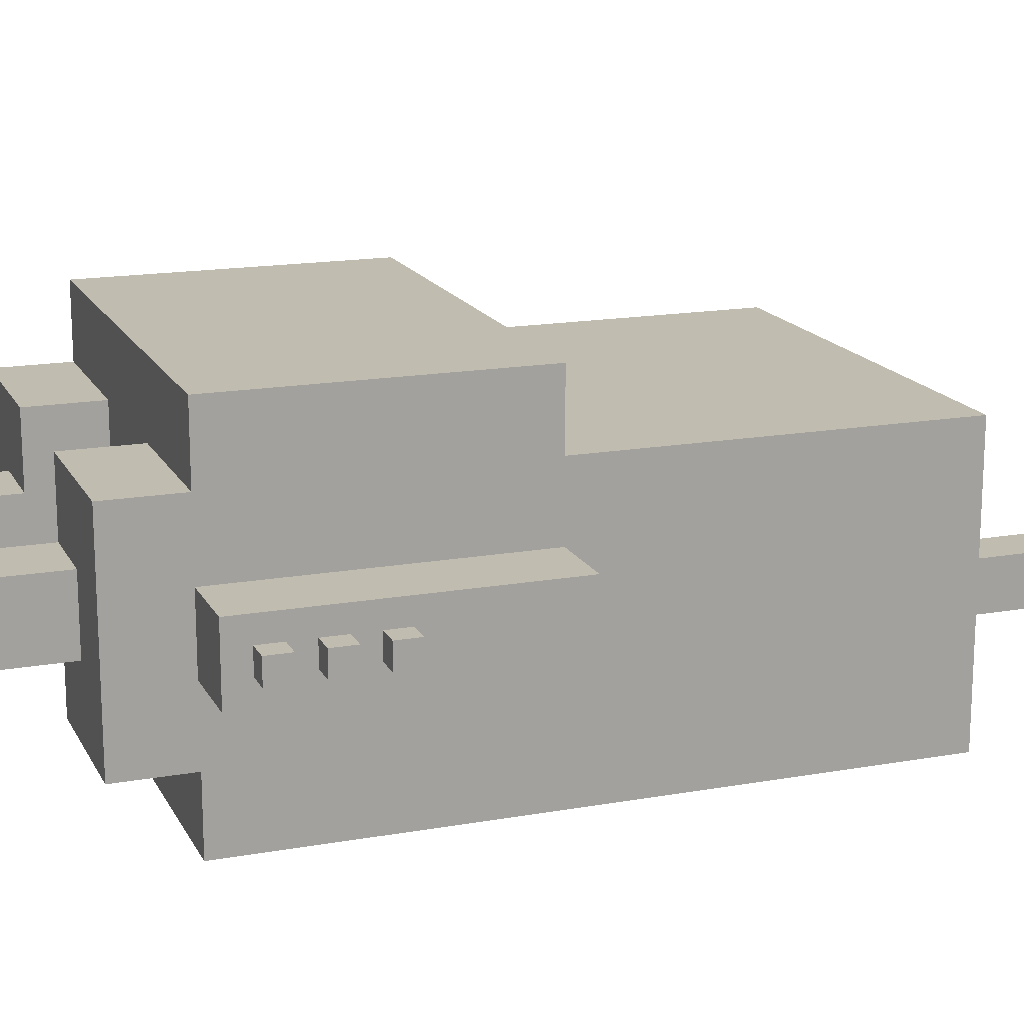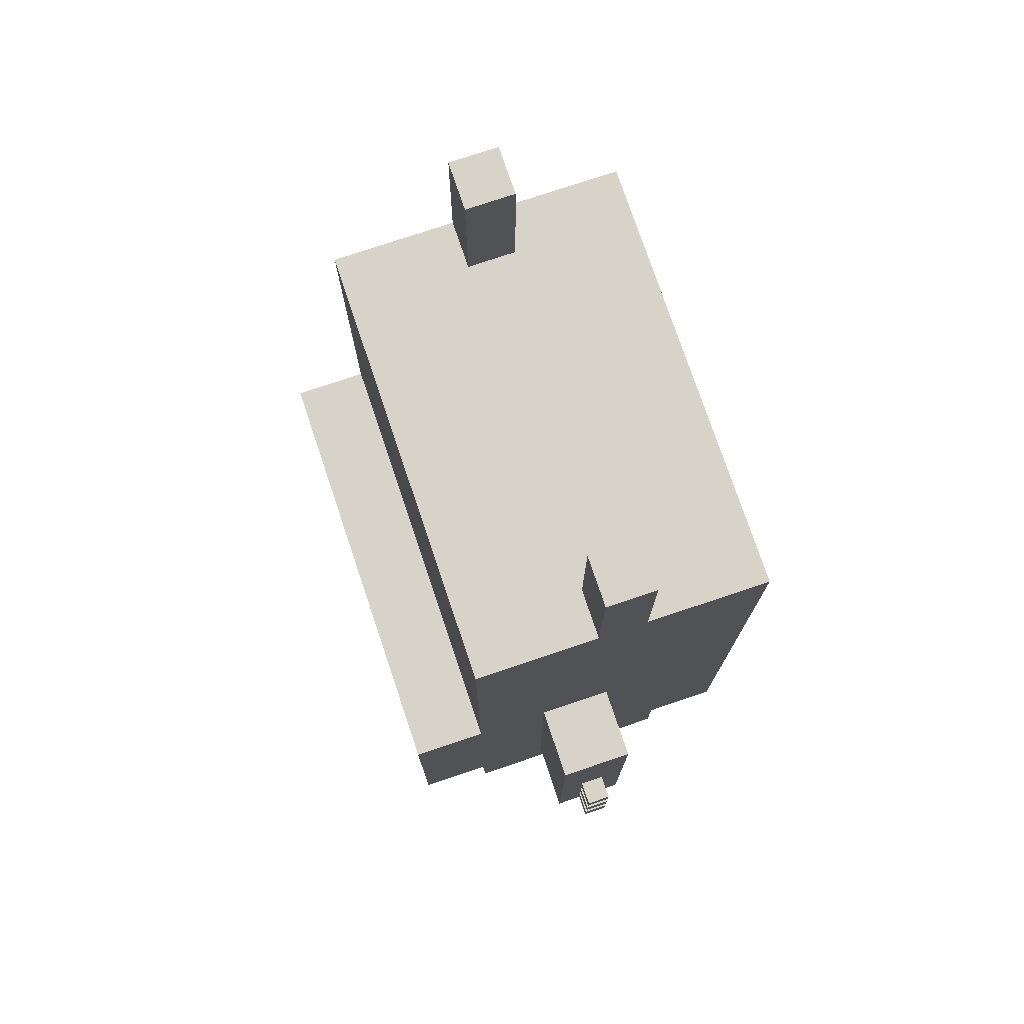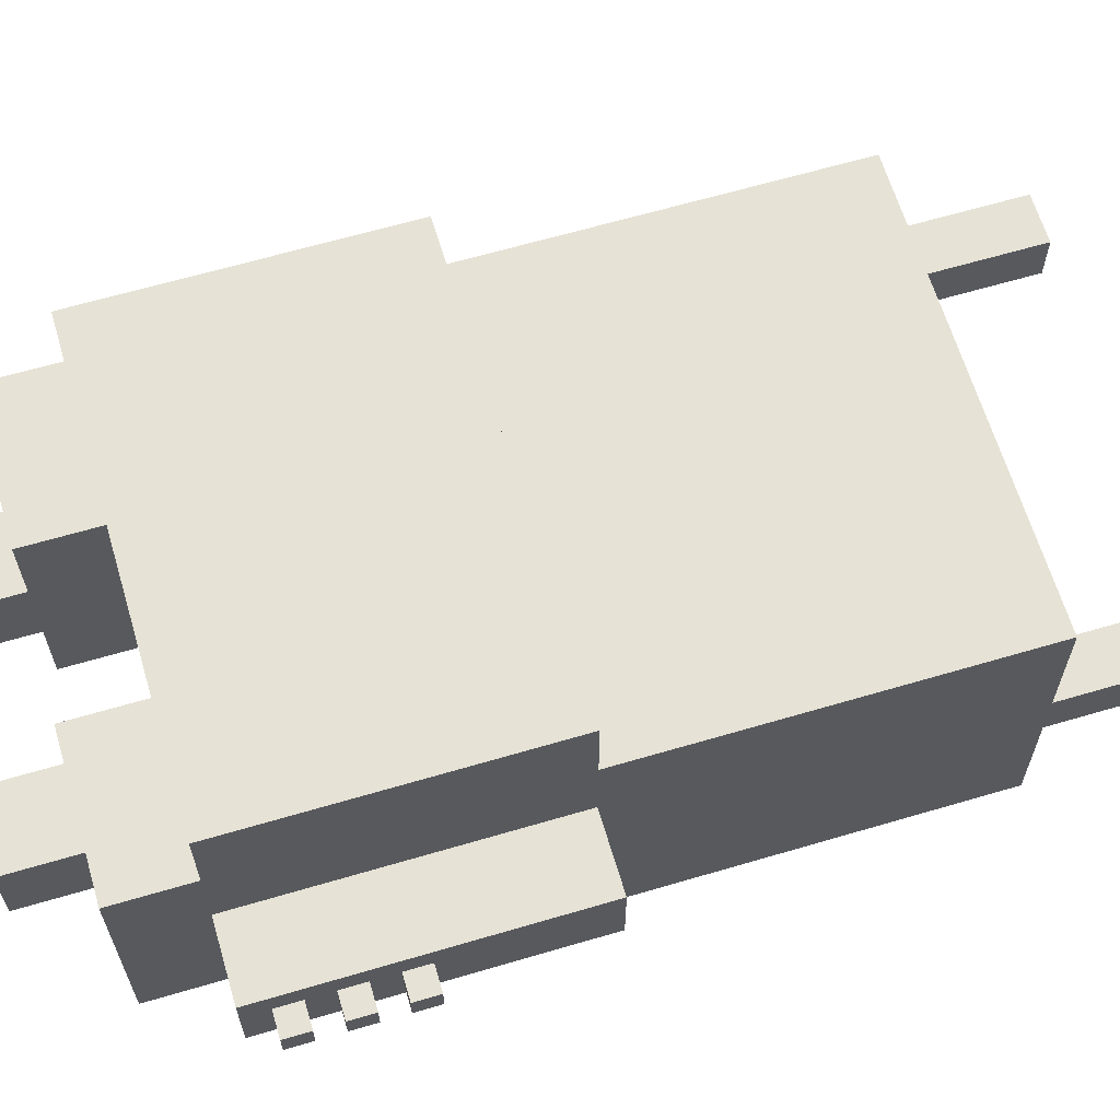
<metadata>
{"format":"obj","ext":"obj","renderer":"f3d","projection":"perspective","resolution":1024,"background":"white","views":[{"elev":16.5,"azim":70.0,"up":"+Z"},{"elev":76.0,"azim":71.4,"up":"+Y"},{"elev":64.0,"azim":73.4,"up":"+Z"}]}
</metadata>
<code>
o
v -1.3 0.7 0
v -1.3 0.7 -0.1
v -1.3 0.8 0
v -1.3 0.8 -0.1
v -1.3 0.9 0
v -1.3 0.9 -0.1
v -1.3 1 0
v -1.3 1 -0.1
v -1.3 1.1 0
v -1.3 1.1 -0.1
v -1.3 1.2 0
v -1.3 1.2 -0.1
v -1.2 0.6 0.1
v -1.2 0.6 -0.2
v -1.2 0.7 0
v -1.2 0.7 -0.1
v -1.2 0.8 0
v -1.2 0.8 -0.1
v -1.2 0.9 0
v -1.2 0.9 -0.1
v -1.2 1 0
v -1.2 1 -0.1
v -1.2 1.1 0
v -1.2 1.1 -0.1
v -1.2 1.2 0
v -1.2 1.2 -0.1
v -1.2 1.8 0.1
v -1.2 1.8 -0.2
v -0.9 0.3 0.4
v -0.9 0.3 -0.5
v -0.9 0.6 0.7
v -0.9 0.6 0.4
v -0.9 0.6 0.1
v -0.9 0.6 -0.2
v -0.9 0.6 -0.5
v -0.9 0.6 -0.8
v -0.9 0.9 0.7
v -0.9 0.9 0.1
v -0.9 0.9 -0.2
v -0.9 0.9 -0.8
v -0.9 1 0.7
v -0.9 1 0.1
v -0.9 1 -0.2
v -0.9 1 -0.8
v -0.9 1.8 0.7
v -0.9 1.8 0.4
v -0.9 1.8 0.1
v -0.9 1.8 -0.2
v -0.9 3.3 0.4
v -0.9 3.3 -0.1
v -0.9 3.3 -0.3
v -0.9 3.3 -0.8
v -0.9 3.9 -0.1
v -0.9 3.9 -0.3
v -0.6 0 0.1
v -0.6 0 -0.2
v -0.6 0.3 0.1
v -0.6 0.3 -0.2
v 0.3 0 0.1
v 0.3 0 -0.2
v 0.3 0.3 0.4
v 0.3 0.3 0.1
v 0.3 0.3 -0.2
v 0.3 0.3 -0.5
v 0.3 0.6 0.4
v 0.3 0.6 -0.5
v 0.7 3.3 -0.1
v 0.7 3.3 -0.3
v 0.7 3.9 -0.1
v 0.7 3.9 -0.3
v -0.7 3.3 -0.1
v -0.7 3.3 -0.3
v -0.7 3.9 -0.1
v -0.7 3.9 -0.3
v -0.3 0 0.1
v -0.3 0 -0.2
v -0.3 0.3 0.4
v -0.3 0.3 0.1
v -0.3 0.3 -0.2
v -0.3 0.3 -0.5
v -0.3 0.6 0.4
v -0.3 0.6 -0.5
v 0.6 0 0.1
v 0.6 0 -0.2
v 0.6 0.3 0.1
v 0.6 0.3 -0.2
v 0.9 0.3 0.4
v 0.9 0.3 -0.5
v 0.9 0.6 0.7
v 0.9 0.6 0.4
v 0.9 0.6 0.1
v 0.9 0.6 -0.2
v 0.9 0.6 -0.5
v 0.9 0.6 -0.8
v 0.9 0.9 0.7
v 0.9 0.9 0.1
v 0.9 0.9 -0.2
v 0.9 0.9 -0.8
v 0.9 1 0.7
v 0.9 1 0.1
v 0.9 1 -0.2
v 0.9 1 -0.8
v 0.9 1.8 0.7
v 0.9 1.8 0.4
v 0.9 1.8 0.1
v 0.9 1.8 -0.2
v 0.9 3.3 0.4
v 0.9 3.3 -0.1
v 0.9 3.3 -0.3
v 0.9 3.3 -0.8
v 0.9 3.9 -0.1
v 0.9 3.9 -0.3
v 1.2 0.6 0.1
v 1.2 0.6 -0.2
v 1.2 0.7 0
v 1.2 0.7 -0.1
v 1.2 0.8 0
v 1.2 0.8 -0.1
v 1.2 0.9 0
v 1.2 0.9 -0.1
v 1.2 1 0
v 1.2 1 -0.1
v 1.2 1.1 0
v 1.2 1.1 -0.1
v 1.2 1.2 0
v 1.2 1.2 -0.1
v 1.2 1.8 0.1
v 1.2 1.8 -0.2
v 1.3 0.7 0
v 1.3 0.7 -0.1
v 1.3 0.8 0
v 1.3 0.8 -0.1
v 1.3 0.9 0
v 1.3 0.9 -0.1
v 1.3 1 0
v 1.3 1 -0.1
v 1.3 1.1 0
v 1.3 1.1 -0.1
v 1.3 1.2 0
v 1.3 1.2 -0.1
v -0.9 0.6 0.7
v -0.9 0.9 0.7
v -0.9 1 0.7
v -0.9 1.8 0.7
v -0.8 0.9 0.7
v -0.8 1 0.7
v -0.7 0.9 0.7
v -0.7 1 0.7
v -0.7 1.5 0.7
v -0.7 1.6 0.7
v -0.6 1.4 0.7
v -0.6 1.5 0.7
v -0.5 0.9 0.7
v -0.5 1 0.7
v -0.4 0.9 0.7
v -0.4 1 0.7
v -0.4 1.3 0.7
v -0.4 1.4 0.7
v -0.3 1.5 0.7
v -0.3 1.6 0.7
v -0.2 0.9 0.7
v -0.2 1 0.7
v -0.2 1.5 0.7
v -0.2 1.7 0.7
v -0.1 0.8 0.7
v -0.1 0.9 0.7
v -0.1 1 0.7
v -0.1 1.1 0.7
v -0.1 1.2 0.7
v -0.1 1.3 0.7
v -0.1 1.6 0.7
v -0.1 1.7 0.7
v 0.1 0.8 0.7
v 0.1 0.9 0.7
v 0.1 1 0.7
v 0.1 1.1 0.7
v 0.1 1.2 0.7
v 0.1 1.3 0.7
v 0.1 1.6 0.7
v 0.1 1.7 0.7
v 0.2 0.9 0.7
v 0.2 1 0.7
v 0.2 1.5 0.7
v 0.2 1.7 0.7
v 0.3 1.5 0.7
v 0.3 1.6 0.7
v 0.4 0.9 0.7
v 0.4 1 0.7
v 0.4 1.3 0.7
v 0.4 1.4 0.7
v 0.5 0.9 0.7
v 0.5 1 0.7
v 0.6 1.4 0.7
v 0.6 1.5 0.7
v 0.7 0.9 0.7
v 0.7 1 0.7
v 0.7 1.5 0.7
v 0.7 1.6 0.7
v 0.8 0.9 0.7
v 0.8 1 0.7
v 0.9 0.6 0.7
v 0.9 0.9 0.7
v 0.9 1 0.7
v 0.9 1.8 0.7
v -0.9 0.3 0.4
v -0.9 0.6 0.4
v -0.9 1.8 0.4
v -0.9 3.3 0.4
v -0.6 2.2 0.4
v -0.6 2.4 0.4
v -0.4 2.3 0.4
v -0.4 2.4 0.4
v -0.3 0.3 0.4
v -0.3 0.6 0.4
v -0.3 1.9 0.4
v -0.3 2 0.4
v -0.3 2.2 0.4
v -0.3 2.3 0.4
v -0.2 2 0.4
v -0.2 2.1 0.4
v 0.2 2 0.4
v 0.2 2.1 0.4
v 0.3 0.3 0.4
v 0.3 0.6 0.4
v 0.3 1.9 0.4
v 0.3 2 0.4
v 0.3 2.2 0.4
v 0.3 2.3 0.4
v 0.4 2.3 0.4
v 0.4 2.4 0.4
v 0.6 2.2 0.4
v 0.6 2.4 0.4
v 0.9 0.3 0.4
v 0.9 0.6 0.4
v 0.9 1.8 0.4
v 0.9 3.3 0.4
v -1.2 0.6 0.1
v -1.2 1.8 0.1
v -0.9 0.6 0.1
v -0.9 0.9 0.1
v -0.9 1 0.1
v -0.9 1.8 0.1
v -0.6 0 0.1
v -0.6 0.3 0.1
v -0.3 0 0.1
v -0.3 0.3 0.1
v 0.3 0 0.1
v 0.3 0.3 0.1
v 0.6 0 0.1
v 0.6 0.3 0.1
v 0.9 0.6 0.1
v 0.9 0.9 0.1
v 0.9 1 0.1
v 0.9 1.8 0.1
v 1.2 0.6 0.1
v 1.2 1.8 0.1
v -1.3 0.7 0
v -1.3 0.8 0
v -1.3 0.9 0
v -1.3 1 0
v -1.3 1.1 0
v -1.3 1.2 0
v -1.2 0.7 0
v -1.2 0.8 0
v -1.2 0.9 0
v -1.2 1 0
v -1.2 1.1 0
v -1.2 1.2 0
v 1.2 0.7 0
v 1.2 0.8 0
v 1.2 0.9 0
v 1.2 1 0
v 1.2 1.1 0
v 1.2 1.2 0
v 1.3 0.7 0
v 1.3 0.8 0
v 1.3 0.9 0
v 1.3 1 0
v 1.3 1.1 0
v 1.3 1.2 0
v -0.9 3.3 -0.1
v -0.9 3.9 -0.1
v -0.7 3.3 -0.1
v -0.7 3.9 -0.1
v 0.7 3.3 -0.1
v 0.7 3.9 -0.1
v 0.9 3.3 -0.1
v 0.9 3.9 -0.1
v -1.3 0.7 -0.1
v -1.3 0.8 -0.1
v -1.3 0.9 -0.1
v -1.3 1 -0.1
v -1.3 1.1 -0.1
v -1.3 1.2 -0.1
v -1.2 0.7 -0.1
v -1.2 0.8 -0.1
v -1.2 0.9 -0.1
v -1.2 1 -0.1
v -1.2 1.1 -0.1
v -1.2 1.2 -0.1
v 1.2 0.7 -0.1
v 1.2 0.8 -0.1
v 1.2 0.9 -0.1
v 1.2 1 -0.1
v 1.2 1.1 -0.1
v 1.2 1.2 -0.1
v 1.3 0.7 -0.1
v 1.3 0.8 -0.1
v 1.3 0.9 -0.1
v 1.3 1 -0.1
v 1.3 1.1 -0.1
v 1.3 1.2 -0.1
v -1.2 0.6 -0.2
v -1.2 1.8 -0.2
v -0.9 0.6 -0.2
v -0.9 0.9 -0.2
v -0.9 1 -0.2
v -0.9 1.8 -0.2
v -0.6 0 -0.2
v -0.6 0.3 -0.2
v -0.3 0 -0.2
v -0.3 0.3 -0.2
v 0.3 0 -0.2
v 0.3 0.3 -0.2
v 0.6 0 -0.2
v 0.6 0.3 -0.2
v 0.9 0.6 -0.2
v 0.9 0.9 -0.2
v 0.9 1 -0.2
v 0.9 1.8 -0.2
v 1.2 0.6 -0.2
v 1.2 1.8 -0.2
v -0.9 3.3 -0.3
v -0.9 3.9 -0.3
v -0.7 3.3 -0.3
v -0.7 3.9 -0.3
v 0.7 3.3 -0.3
v 0.7 3.9 -0.3
v 0.9 3.3 -0.3
v 0.9 3.9 -0.3
v -0.9 0.3 -0.5
v -0.9 0.6 -0.5
v -0.3 0.3 -0.5
v -0.3 0.6 -0.5
v 0.3 0.3 -0.5
v 0.3 0.6 -0.5
v 0.9 0.3 -0.5
v 0.9 0.6 -0.5
v -0.9 0.6 -0.8
v -0.9 0.9 -0.8
v -0.9 1 -0.8
v -0.9 3.3 -0.8
v -0.8 0.9 -0.8
v -0.8 1 -0.8
v -0.7 0.9 -0.8
v -0.7 1 -0.8
v -0.5 0.9 -0.8
v -0.5 1 -0.8
v -0.4 0.9 -0.8
v -0.4 1 -0.8
v -0.2 0.9 -0.8
v -0.2 1 -0.8
v -0.1 0.9 -0.8
v -0.1 1 -0.8
v 0.1 0.9 -0.8
v 0.1 1 -0.8
v 0.2 0.9 -0.8
v 0.2 1 -0.8
v 0.4 0.9 -0.8
v 0.4 1 -0.8
v 0.5 0.9 -0.8
v 0.5 1 -0.8
v 0.7 0.9 -0.8
v 0.7 1 -0.8
v 0.8 0.9 -0.8
v 0.8 1 -0.8
v 0.9 0.6 -0.8
v 0.9 0.9 -0.8
v 0.9 1 -0.8
v 0.9 3.3 -0.8
v -0.6 0 0.1
v -0.3 0 0.1
v 0.3 0 0.1
v 0.6 0 0.1
v -0.6 0 -0.2
v -0.3 0 -0.2
v 0.3 0 -0.2
v 0.6 0 -0.2
v -0.9 0.3 0.4
v -0.3 0.3 0.4
v 0.3 0.3 0.4
v 0.9 0.3 0.4
v -0.6 0.3 0.1
v -0.3 0.3 0.1
v 0.3 0.3 0.1
v 0.6 0.3 0.1
v -0.6 0.3 -0.2
v -0.3 0.3 -0.2
v 0.3 0.3 -0.2
v 0.6 0.3 -0.2
v -0.9 0.3 -0.5
v -0.3 0.3 -0.5
v 0.3 0.3 -0.5
v 0.9 0.3 -0.5
v -0.9 0.6 0.7
v 0.9 0.6 0.7
v -0.9 0.6 0.4
v -0.3 0.6 0.4
v 0.3 0.6 0.4
v 0.9 0.6 0.4
v -1.2 0.6 0.1
v -0.9 0.6 0.1
v 0.9 0.6 0.1
v 1.2 0.6 0.1
v -1.2 0.6 -0.2
v -0.9 0.6 -0.2
v 0.9 0.6 -0.2
v 1.2 0.6 -0.2
v -0.9 0.6 -0.5
v -0.3 0.6 -0.5
v 0.3 0.6 -0.5
v 0.9 0.6 -0.5
v -0.9 0.6 -0.8
v 0.9 0.6 -0.8
v -1.3 0.7 0
v -1.2 0.7 0
v 1.2 0.7 0
v 1.3 0.7 0
v -1.3 0.7 -0.1
v -1.2 0.7 -0.1
v 1.2 0.7 -0.1
v 1.3 0.7 -0.1
v -1.3 0.9 0
v -1.2 0.9 0
v 1.2 0.9 0
v 1.3 0.9 0
v -1.3 0.9 -0.1
v -1.2 0.9 -0.1
v 1.2 0.9 -0.1
v 1.3 0.9 -0.1
v -1.3 1.1 0
v -1.2 1.1 0
v 1.2 1.1 0
v 1.3 1.1 0
v -1.3 1.1 -0.1
v -1.2 1.1 -0.1
v 1.2 1.1 -0.1
v 1.3 1.1 -0.1
v -1.3 0.8 0
v -1.2 0.8 0
v 1.2 0.8 0
v 1.3 0.8 0
v -1.3 0.8 -0.1
v -1.2 0.8 -0.1
v 1.2 0.8 -0.1
v 1.3 0.8 -0.1
v -1.3 1 0
v -1.2 1 0
v 1.2 1 0
v 1.3 1 0
v -1.3 1 -0.1
v -1.2 1 -0.1
v 1.2 1 -0.1
v 1.3 1 -0.1
v -1.3 1.2 0
v -1.2 1.2 0
v 1.2 1.2 0
v 1.3 1.2 0
v -1.3 1.2 -0.1
v -1.2 1.2 -0.1
v 1.2 1.2 -0.1
v 1.3 1.2 -0.1
v -0.9 1.8 0.7
v 0.9 1.8 0.7
v -0.9 1.8 0.4
v 0.9 1.8 0.4
v -1.2 1.8 0.1
v -0.9 1.8 0.1
v 0.9 1.8 0.1
v 1.2 1.8 0.1
v -1.2 1.8 -0.2
v -0.9 1.8 -0.2
v 0.9 1.8 -0.2
v 1.2 1.8 -0.2
v -0.9 3.3 0.4
v 0.9 3.3 0.4
v -0.9 3.3 -0.1
v -0.7 3.3 -0.1
v 0.7 3.3 -0.1
v 0.9 3.3 -0.1
v -0.9 3.3 -0.3
v -0.7 3.3 -0.3
v 0.7 3.3 -0.3
v 0.9 3.3 -0.3
v -0.9 3.3 -0.8
v 0.9 3.3 -0.8
v -0.9 3.9 -0.1
v -0.7 3.9 -0.1
v 0.7 3.9 -0.1
v 0.9 3.9 -0.1
v -0.9 3.9 -0.3
v -0.7 3.9 -0.3
v 0.7 3.9 -0.3
v 0.9 3.9 -0.3
f 3 2 1
f 4 2 3
f 7 6 5
f 8 6 7
f 11 10 9
f 12 10 11
f 15 14 13
f 16 14 15
f 17 15 13
f 18 14 16
f 19 17 13
f 19 18 17
f 20 14 18
f 20 18 19
f 21 19 13
f 22 14 20
f 23 21 13
f 23 22 21
f 24 14 22
f 24 22 23
f 25 23 13
f 26 14 24
f 27 25 13
f 27 26 25
f 28 14 26
f 28 26 27
f 32 30 29
f 33 30 32
f 34 30 33
f 35 30 34
f 37 32 31
f 37 33 32
f 38 33 37
f 39 36 35
f 39 35 34
f 40 36 39
f 41 38 37
f 42 38 41
f 43 40 39
f 44 40 43
f 45 42 41
f 46 42 45
f 47 42 46
f 48 44 43
f 49 47 46
f 49 48 47
f 50 48 49
f 51 44 48
f 51 48 50
f 52 44 51
f 53 51 50
f 54 51 53
f 57 56 55
f 58 56 57
f 62 60 59
f 63 60 62
f 65 62 61
f 65 64 63
f 65 63 62
f 66 64 65
f 69 68 67
f 70 68 69
f 71 72 73
f 73 72 74
f 75 76 78
f 78 76 79
f 77 78 81
f 79 80 81
f 78 79 81
f 81 80 82
f 83 84 85
f 85 84 86
f 87 88 90
f 90 88 91
f 91 88 92
f 92 88 93
f 89 90 95
f 90 91 95
f 95 91 96
f 93 94 97
f 92 93 97
f 97 94 98
f 95 96 99
f 99 96 100
f 97 98 101
f 101 98 102
f 99 100 103
f 103 100 104
f 104 100 105
f 101 102 106
f 104 105 107
f 105 106 107
f 107 106 108
f 106 102 109
f 108 106 109
f 109 102 110
f 108 109 111
f 111 109 112
f 113 114 115
f 115 114 116
f 113 115 117
f 116 114 118
f 113 117 119
f 117 118 119
f 118 114 120
f 119 118 120
f 113 119 121
f 120 114 122
f 113 121 123
f 121 122 123
f 122 114 124
f 123 122 124
f 113 123 125
f 124 114 126
f 113 125 127
f 125 126 127
f 126 114 128
f 127 126 128
f 129 130 131
f 131 130 132
f 133 134 135
f 135 134 136
f 137 138 139
f 139 138 140
f 145 142 141
f 145 143 142
f 146 144 143
f 146 143 145
f 147 145 141
f 147 146 145
f 148 144 146
f 148 146 147
f 149 144 148
f 150 144 149
f 151 149 148
f 152 150 149
f 152 149 151
f 153 147 141
f 153 148 147
f 154 151 148
f 154 148 153
f 155 153 141
f 155 154 153
f 156 151 154
f 156 154 155
f 157 151 156
f 158 152 151
f 158 151 157
f 159 150 152
f 159 152 158
f 159 158 157
f 160 144 150
f 160 150 159
f 161 156 155
f 161 155 141
f 162 157 156
f 162 156 161
f 163 159 157
f 163 160 159
f 164 144 160
f 164 160 163
f 165 161 141
f 166 162 161
f 166 161 165
f 167 157 162
f 167 162 166
f 168 157 167
f 169 157 168
f 170 163 157
f 170 157 169
f 170 164 163
f 171 164 170
f 172 144 164
f 172 164 171
f 173 166 165
f 173 165 141
f 174 167 166
f 174 166 173
f 175 168 167
f 175 167 174
f 176 169 168
f 176 168 175
f 177 171 170
f 177 169 176
f 177 170 169
f 178 171 177
f 179 172 171
f 179 171 178
f 180 144 172
f 180 172 179
f 181 175 174
f 181 174 173
f 182 176 175
f 182 175 181
f 182 178 177
f 182 177 176
f 183 179 178
f 183 180 179
f 184 144 180
f 184 180 183
f 185 183 178
f 185 184 183
f 186 184 185
f 187 181 173
f 187 182 181
f 188 178 182
f 188 182 187
f 189 186 185
f 189 178 188
f 189 185 178
f 190 186 189
f 191 187 173
f 191 188 187
f 192 190 189
f 192 188 191
f 192 189 188
f 193 186 190
f 193 190 192
f 194 186 193
f 195 192 191
f 195 191 173
f 196 194 193
f 196 192 195
f 196 193 192
f 197 186 194
f 197 194 196
f 198 184 186
f 198 186 197
f 199 196 195
f 199 195 173
f 200 197 196
f 200 196 199
f 200 198 197
f 201 199 173
f 201 173 141
f 202 200 199
f 202 199 201
f 203 198 200
f 203 200 202
f 204 144 184
f 204 198 203
f 204 184 198
f 209 208 207
f 210 208 209
f 211 210 209
f 212 208 210
f 212 210 211
f 213 206 205
f 214 206 213
f 215 209 207
f 216 209 215
f 217 211 209
f 217 209 216
f 218 212 211
f 218 211 217
f 219 216 215
f 219 218 217
f 219 217 216
f 220 218 219
f 221 219 215
f 221 220 219
f 222 218 220
f 222 220 221
f 225 215 207
f 225 221 215
f 226 222 221
f 226 221 225
f 227 218 222
f 227 222 226
f 228 212 218
f 228 218 227
f 229 228 227
f 229 212 228
f 230 208 212
f 230 212 229
f 231 229 227
f 231 227 226
f 231 230 229
f 231 226 225
f 232 208 230
f 232 230 231
f 233 224 223
f 234 224 233
f 235 231 225
f 235 225 207
f 235 232 231
f 236 208 232
f 236 232 235
f 239 238 237
f 240 238 239
f 241 238 240
f 242 238 241
f 245 244 243
f 246 244 245
f 249 248 247
f 250 248 249
f 255 252 251
f 255 254 253
f 255 253 252
f 256 254 255
f 263 258 257
f 264 258 263
f 265 260 259
f 266 260 265
f 267 262 261
f 268 262 267
f 275 270 269
f 276 270 275
f 277 272 271
f 278 272 277
f 279 274 273
f 280 274 279
f 283 282 281
f 284 282 283
f 287 286 285
f 288 286 287
f 289 290 295
f 295 290 296
f 291 292 297
f 297 292 298
f 293 294 299
f 299 294 300
f 301 302 307
f 307 302 308
f 303 304 309
f 309 304 310
f 305 306 311
f 311 306 312
f 313 314 315
f 315 314 316
f 316 314 317
f 317 314 318
f 319 320 321
f 321 320 322
f 323 324 325
f 325 324 326
f 327 328 331
f 329 330 331
f 328 329 331
f 331 330 332
f 333 334 335
f 335 334 336
f 337 338 339
f 339 338 340
f 341 342 343
f 343 342 344
f 345 346 347
f 347 346 348
f 349 350 353
f 350 351 353
f 351 352 354
f 353 351 354
f 349 353 355
f 353 354 355
f 354 352 356
f 355 354 356
f 349 355 357
f 355 356 357
f 356 352 358
f 357 356 358
f 349 357 359
f 357 358 359
f 358 352 360
f 359 358 360
f 349 359 361
f 359 360 361
f 360 352 362
f 361 360 362
f 349 361 363
f 361 362 363
f 362 352 364
f 363 362 364
f 349 363 365
f 363 364 365
f 364 352 366
f 365 364 366
f 349 365 367
f 365 366 367
f 366 352 368
f 367 366 368
f 349 367 369
f 367 368 369
f 368 352 370
f 369 368 370
f 349 369 371
f 369 370 371
f 370 352 372
f 371 370 372
f 349 371 373
f 371 372 373
f 372 352 374
f 373 372 374
f 349 373 375
f 373 374 375
f 374 352 376
f 375 374 376
f 349 375 377
f 375 376 378
f 377 375 378
f 376 352 379
f 378 376 379
f 379 352 380
f 385 382 381
f 386 382 385
f 387 384 383
f 388 384 387
f 393 390 389
f 394 390 393
f 395 392 391
f 396 392 395
f 397 393 389
f 400 392 396
f 401 398 397
f 401 397 389
f 402 398 401
f 403 400 399
f 404 392 400
f 404 400 403
f 407 406 405
f 408 406 407
f 409 406 408
f 410 406 409
f 415 412 411
f 416 412 415
f 417 414 413
f 418 414 417
f 420 409 408
f 421 409 420
f 423 420 419
f 423 422 421
f 423 421 420
f 424 422 423
f 429 426 425
f 430 426 429
f 431 428 427
f 432 428 431
f 437 434 433
f 438 434 437
f 439 436 435
f 440 436 439
f 445 442 441
f 446 442 445
f 447 444 443
f 448 444 447
f 449 450 453
f 453 450 454
f 451 452 455
f 455 452 456
f 457 458 461
f 461 458 462
f 459 460 463
f 463 460 464
f 465 466 469
f 469 466 470
f 467 468 471
f 471 468 472
f 473 474 475
f 475 474 476
f 477 478 481
f 481 478 482
f 479 480 483
f 483 480 484
f 485 486 487
f 487 486 488
f 488 486 489
f 489 486 490
f 488 489 492
f 492 489 493
f 491 492 495
f 493 494 495
f 492 493 495
f 495 494 496
f 497 498 501
f 501 498 502
f 499 500 503
f 503 500 504

</code>
